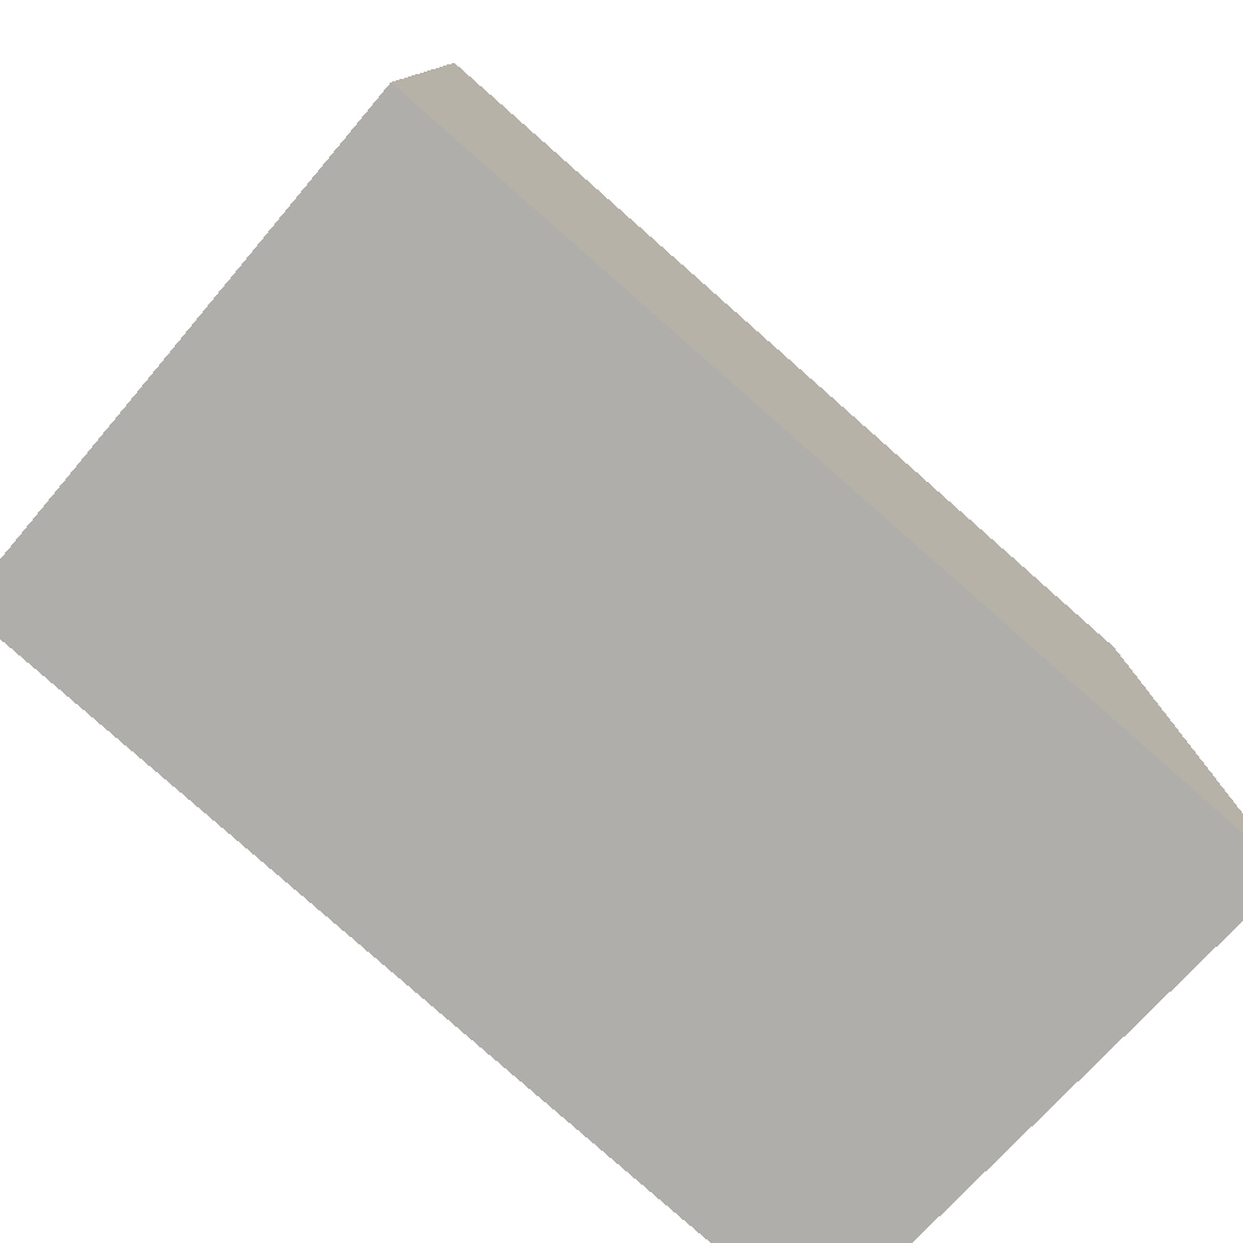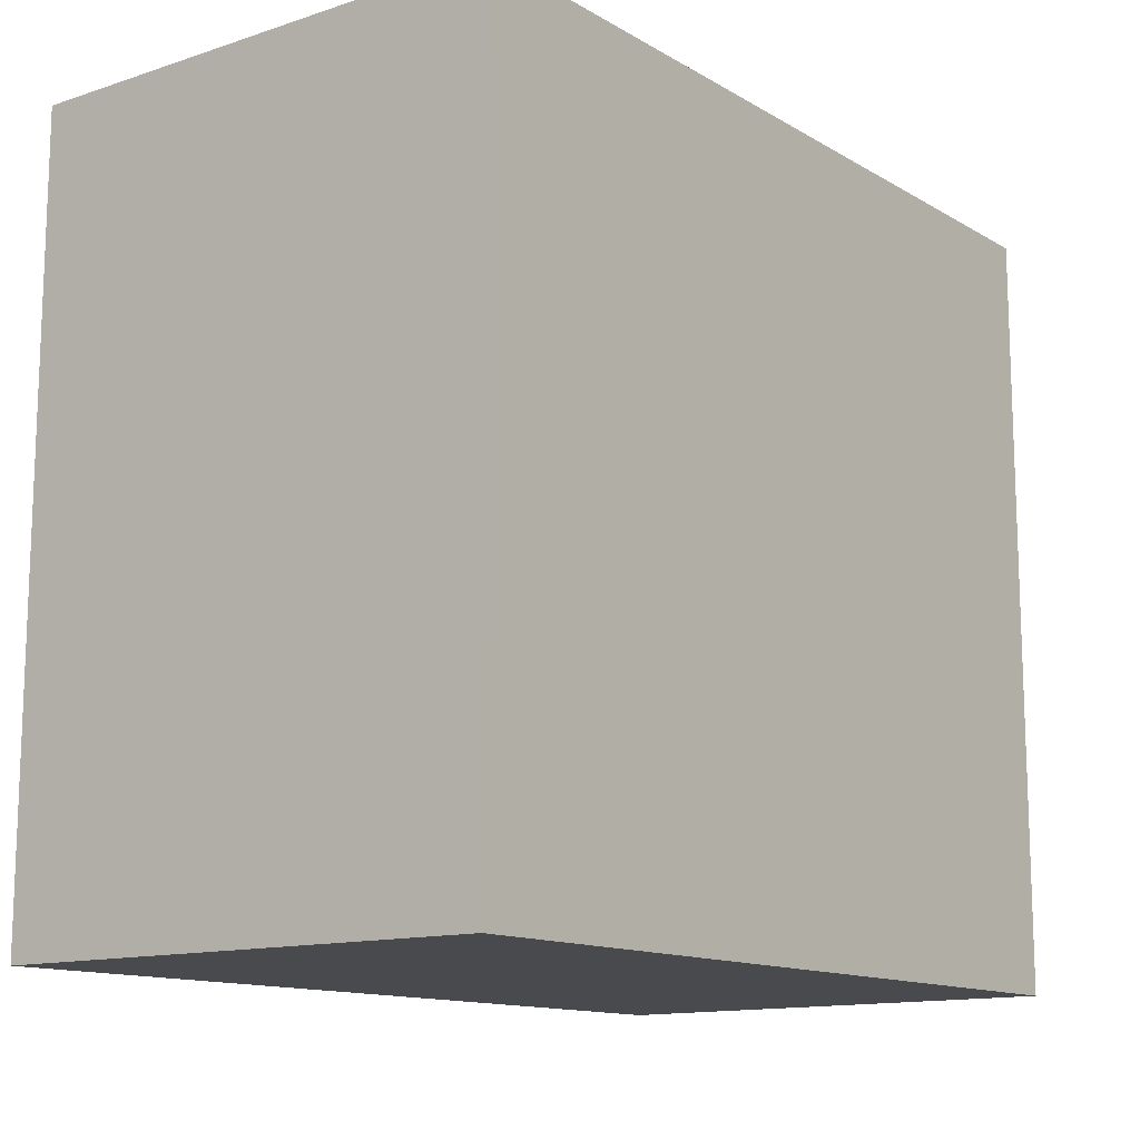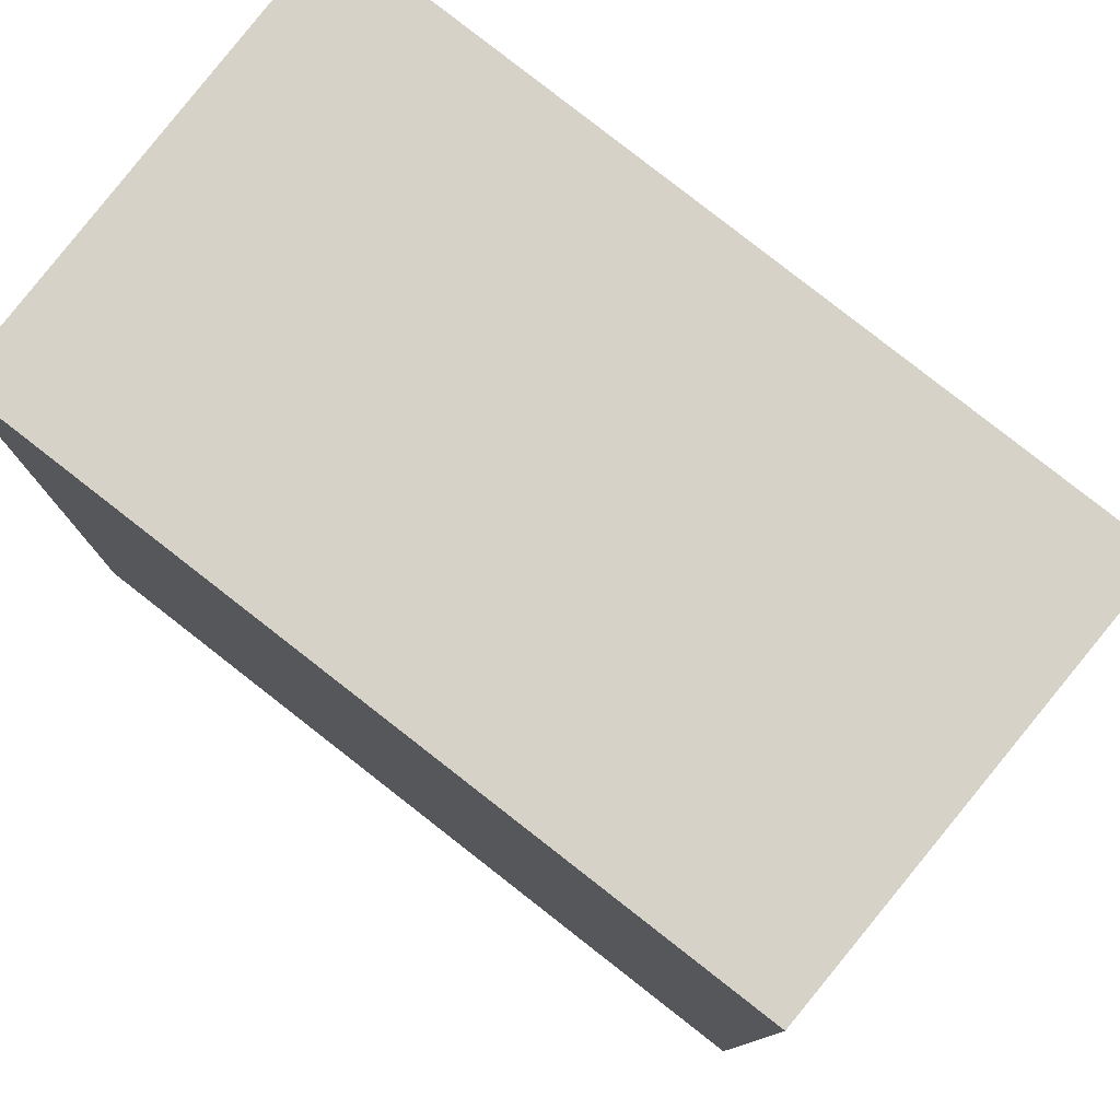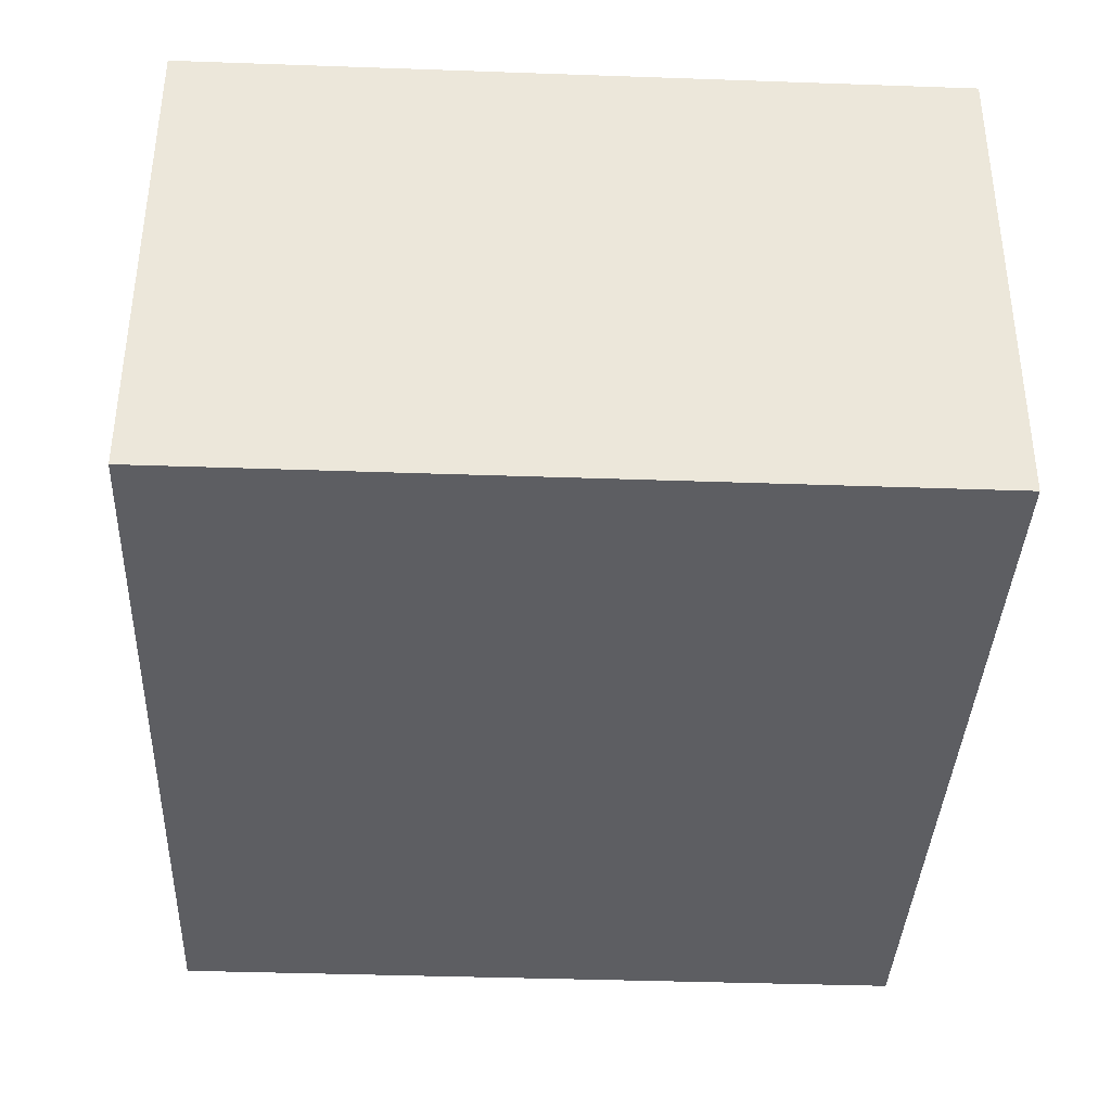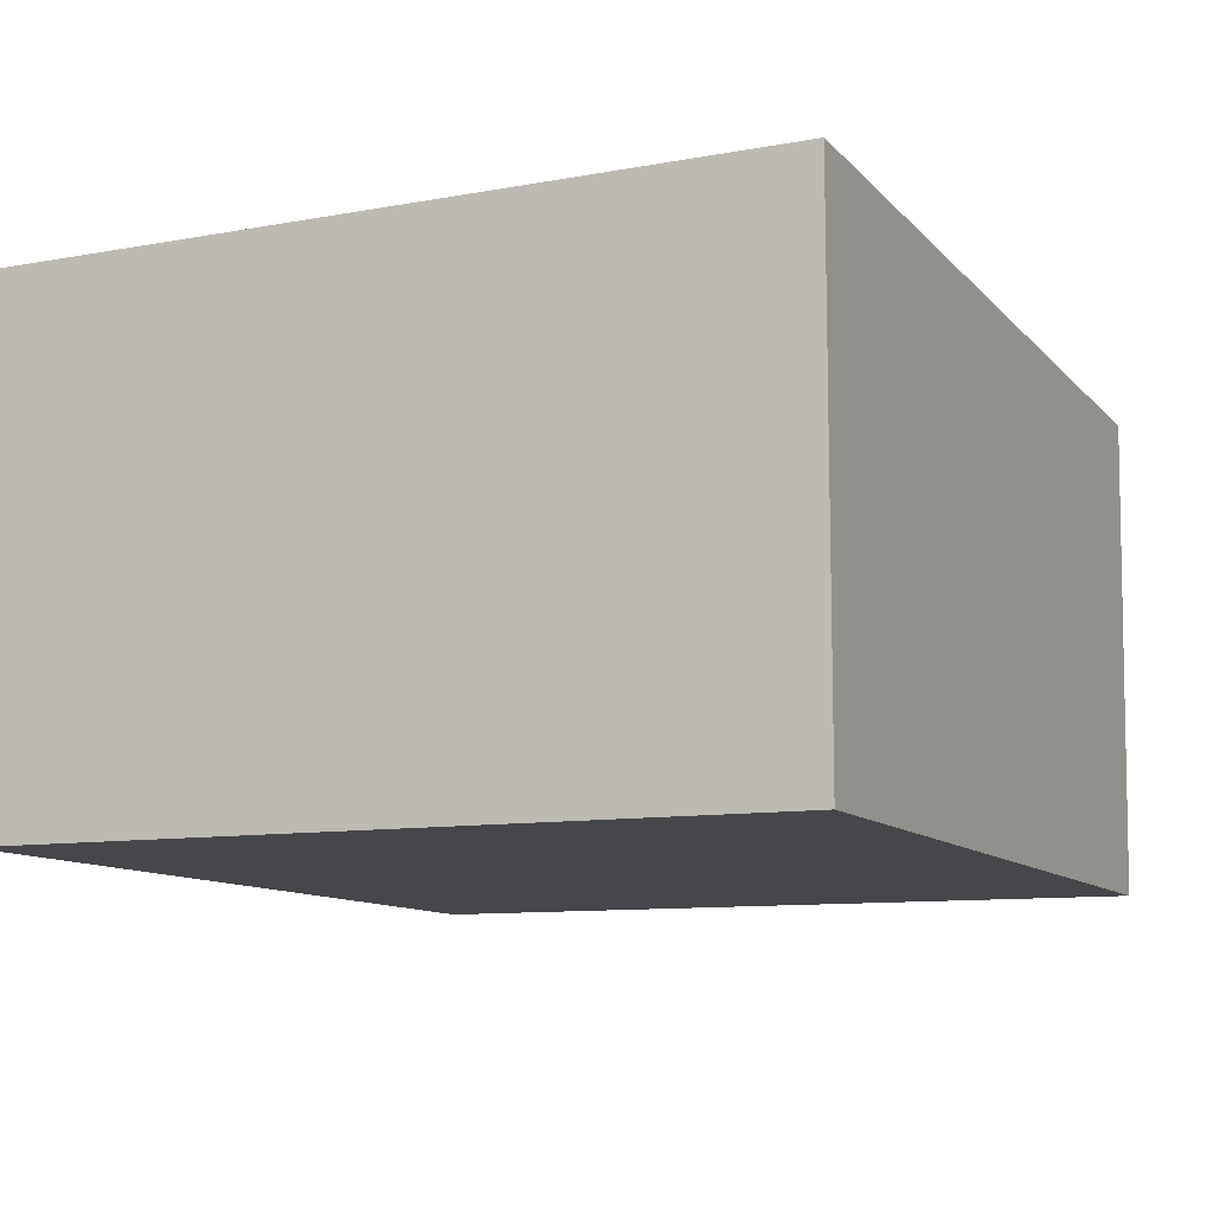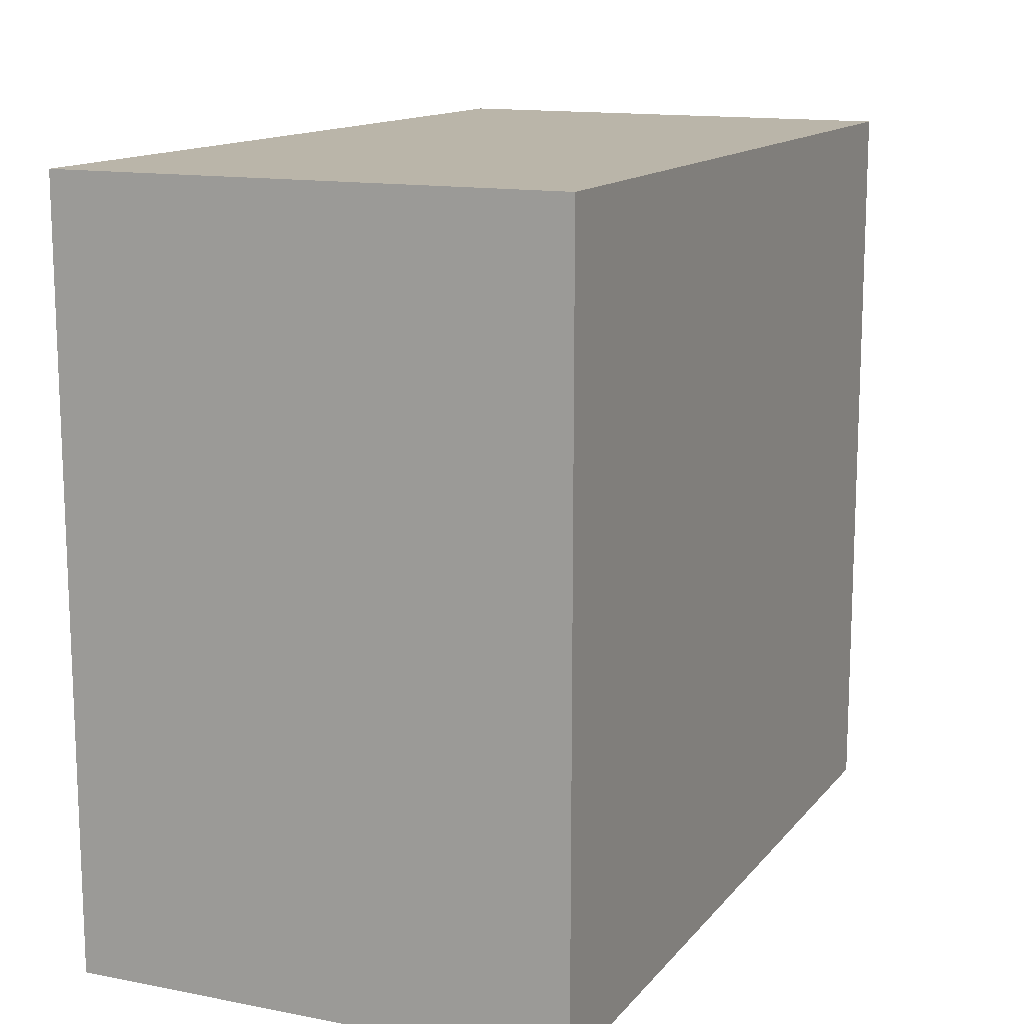
<metadata>
{"format":"obj","ext":"obj","renderer":"f3d","projection":"perspective","resolution":1024,"background":"white","views":[{"elev":-77.9,"azim":-43.0,"up":"+Y"},{"elev":-13.1,"azim":126.8,"up":"+Y"},{"elev":78.0,"azim":-142.9,"up":"+Y"},{"elev":-39.5,"azim":-92.5,"up":"+Z"},{"elev":-10.0,"azim":115.2,"up":"+Z"},{"elev":13.6,"azim":113.6,"up":"+Y"}]}
</metadata>
<code>
v  0.077 2.641 -1.679
v  2.992 2.641 0.088
v  2.989 2.641 -1.638
v  0 2.641 1.617e-16
v  0.077 1.028e-16 -1.679
v  0 0 0
v  2.992 -5.388e-18 0.088
v  2.989 1.003e-16 -1.638
g defaultobject
f 1 2 3
f 2 1 4
f 5 4 1
f 4 5 6
f 6 2 4
f 2 6 7
f 7 3 2
f 3 7 8
f 8 1 3
f 1 8 5
f 5 7 6
f 7 5 8

</code>
